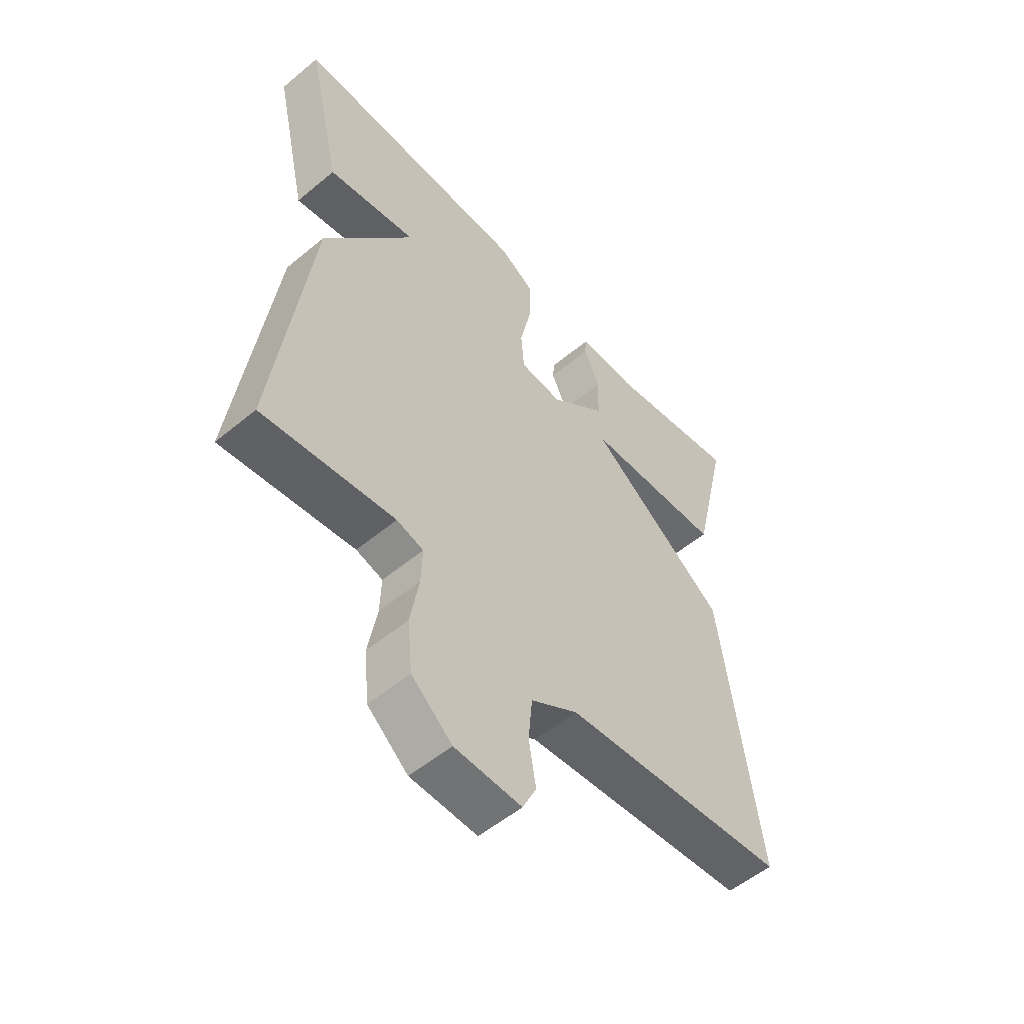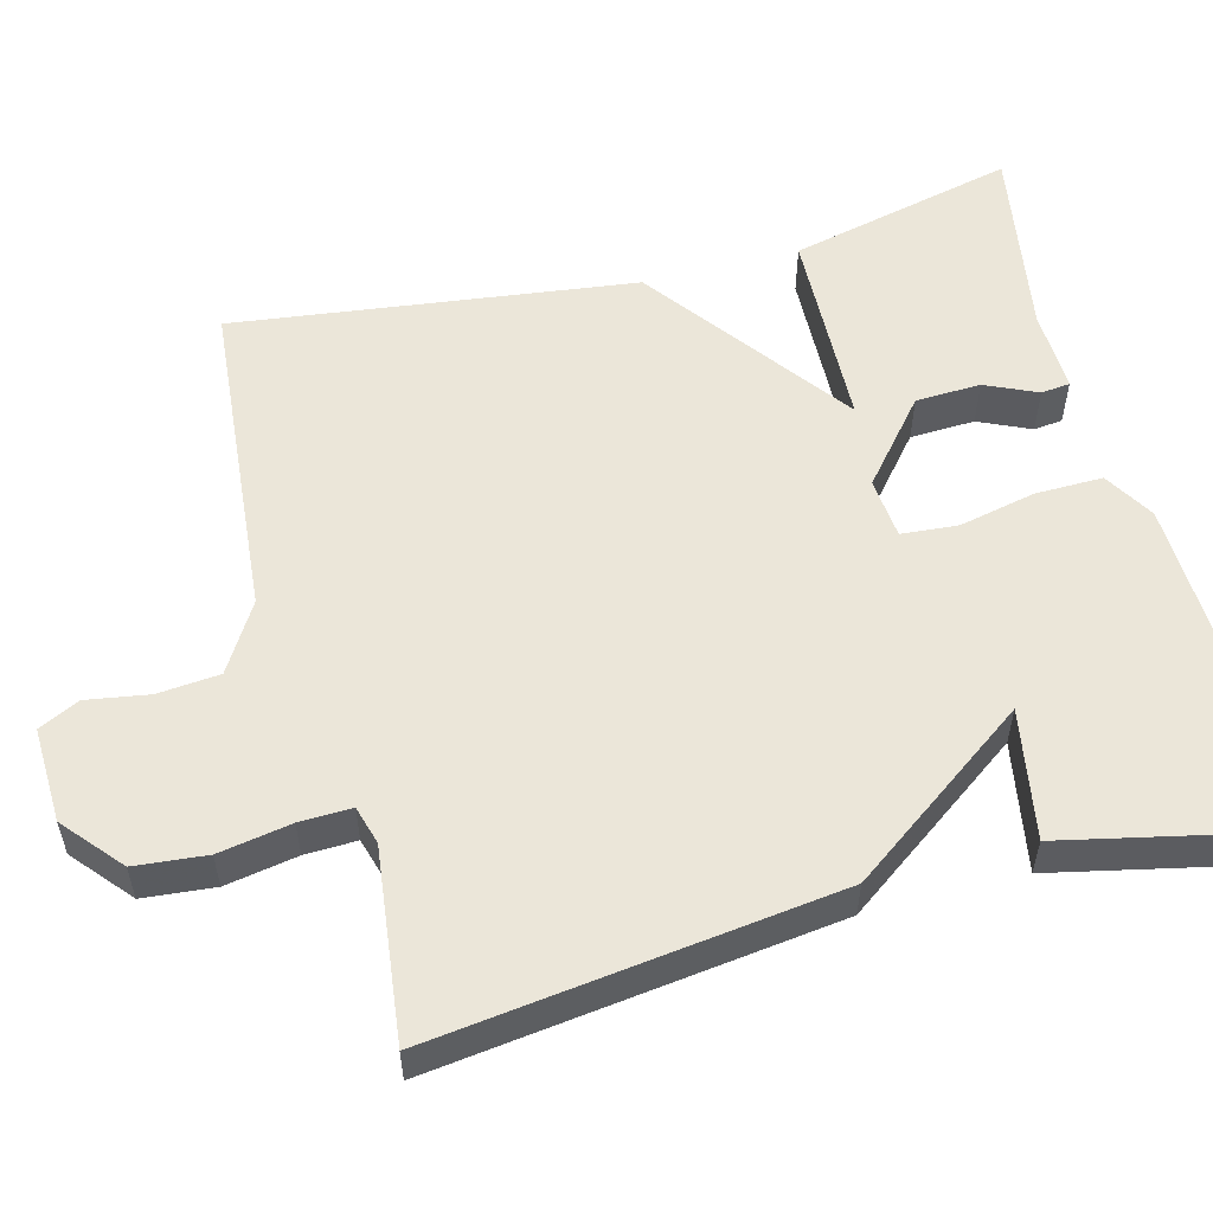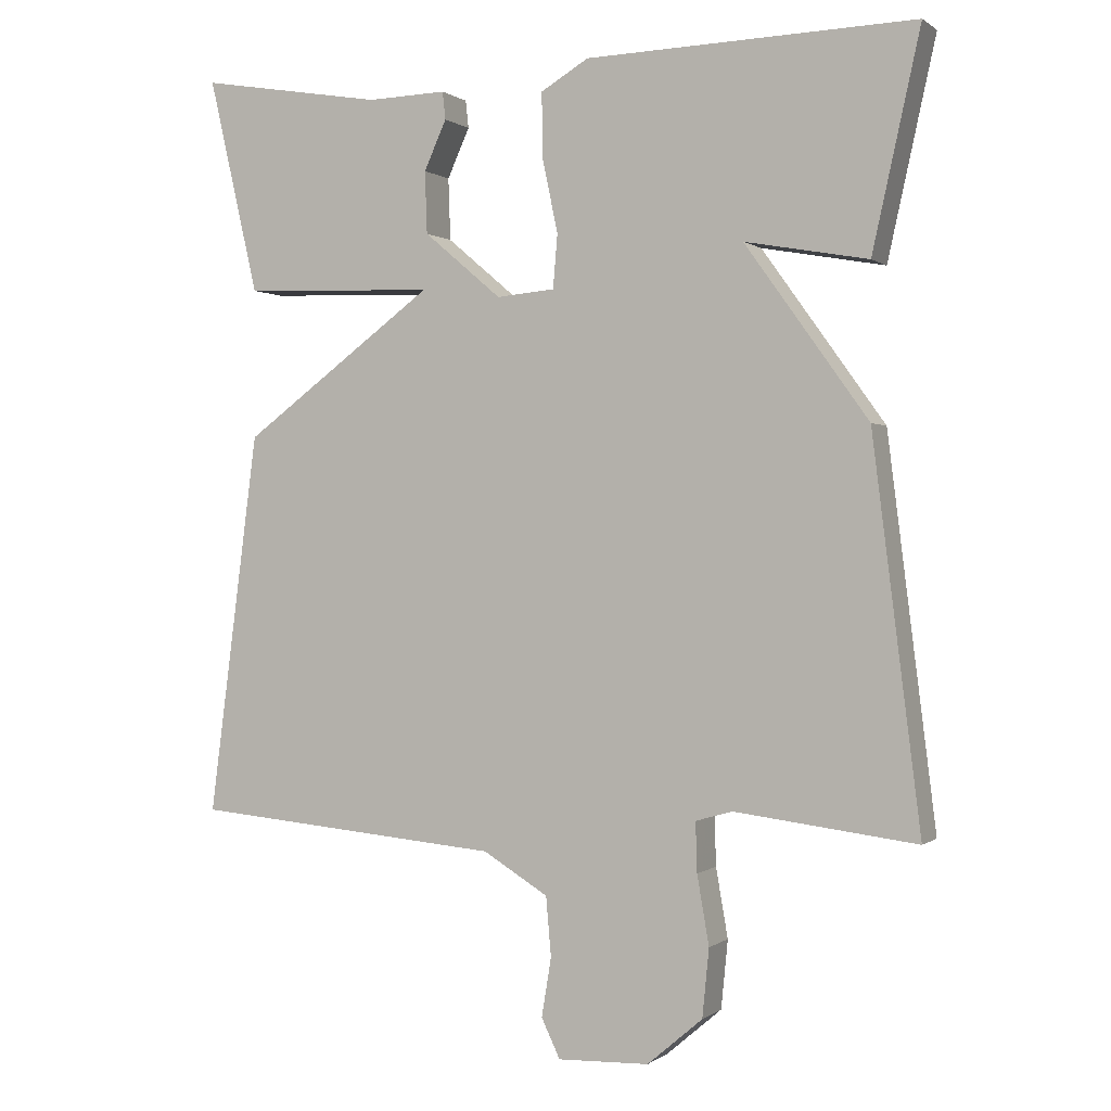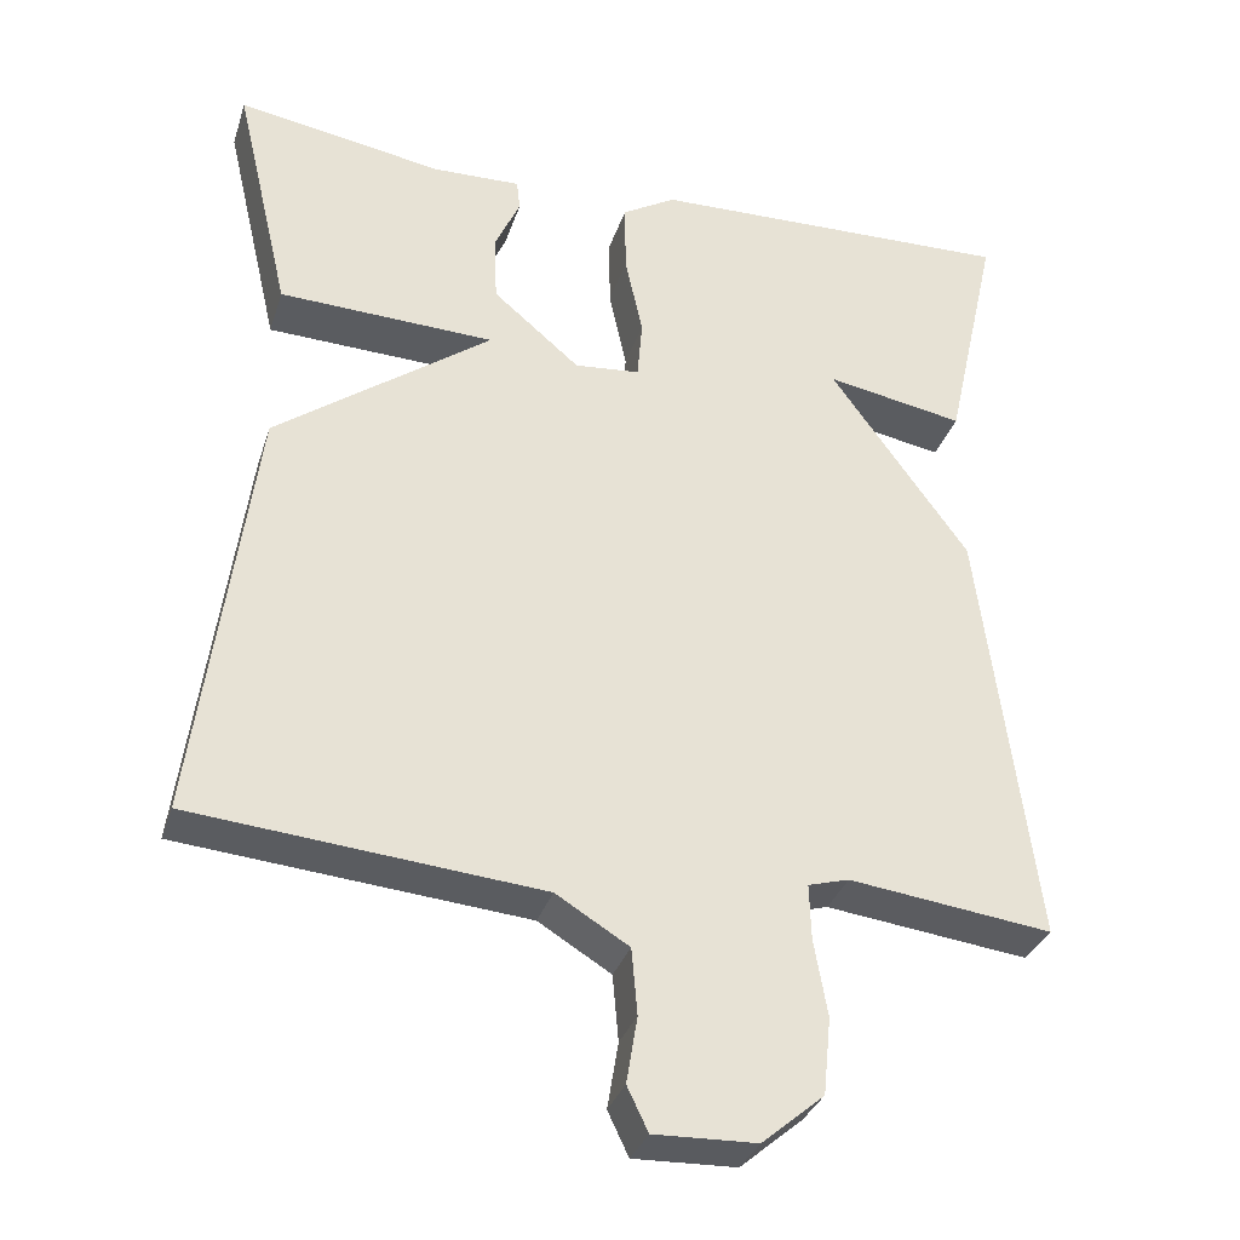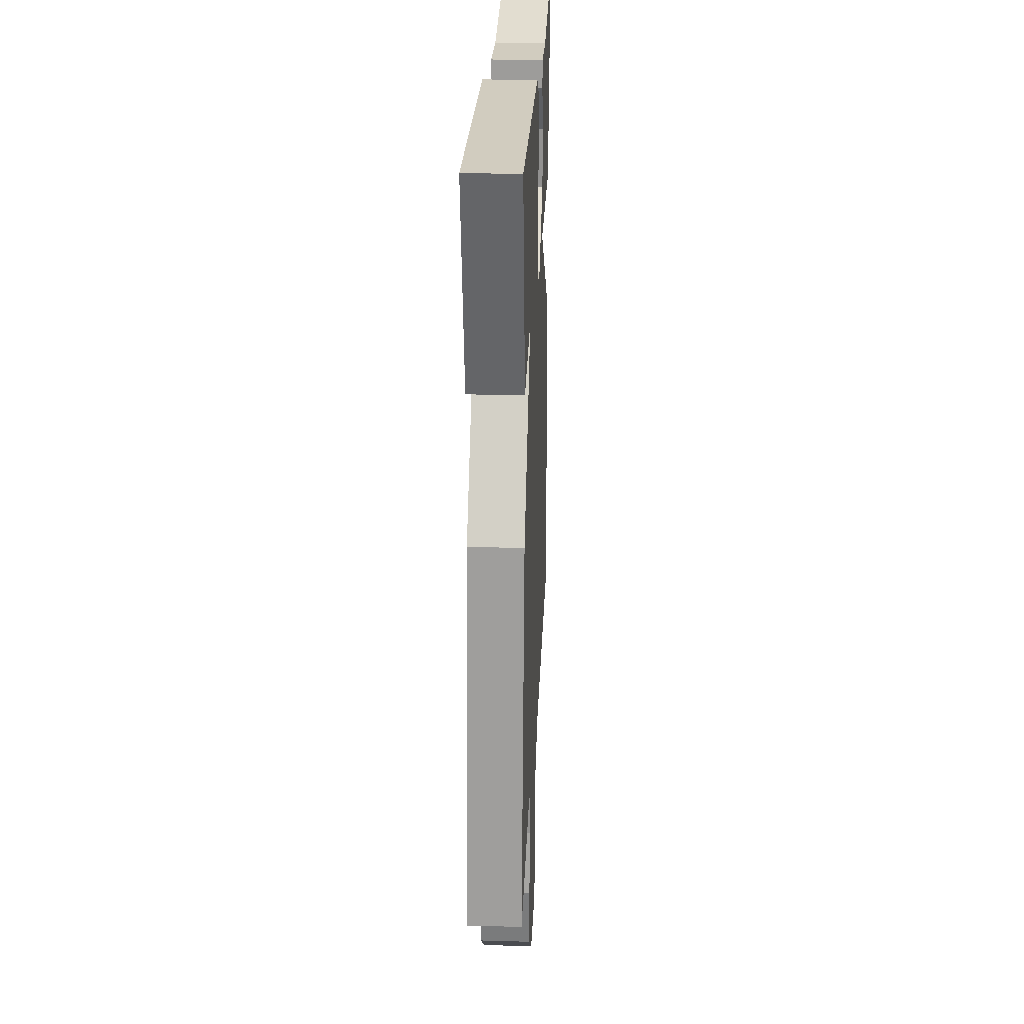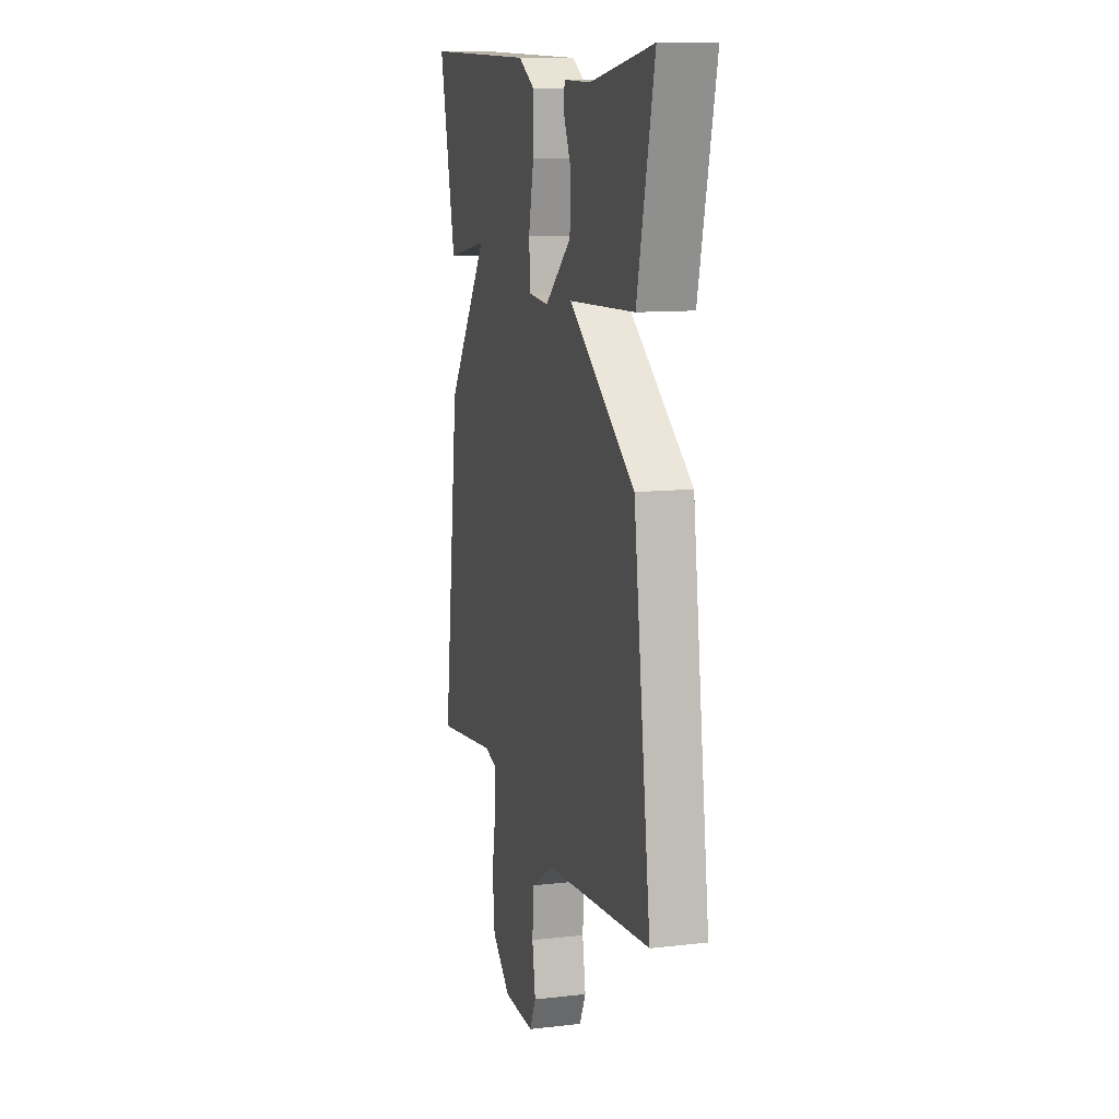
<metadata>
{"format":"obj","ext":"obj","renderer":"f3d","projection":"perspective","resolution":1024,"background":"white","views":[{"elev":-54.5,"azim":-48.7,"up":"+Z"},{"elev":55.2,"azim":-104.9,"up":"+Y"},{"elev":0.1,"azim":-156.3,"up":"+Z"},{"elev":-33.0,"azim":163.2,"up":"+Z"},{"elev":25.7,"azim":-87.4,"up":"+Z"},{"elev":11.2,"azim":74.3,"up":"+Z"}]}
</metadata>
<code>
v -0.5 0.07 -0.5
v -0.436 0.07 0.012
v -0.271 0.07 0.242
v -0.436 0.07 0.212
v -0.5 0.07 0.5
v -0.06 0.07 0.488
v 0.004 0.07 0.45
v 0.003 0.07 0.364
v -0.018 0.07 0.266
v -0.012 0.07 0.194
v 0.066 0.07 0.187
v 0.17 0.07 0.275
v 0.173 0.07 0.358
v 0.143 0.07 0.424
v 0.147 0.07 0.461
v 0.253 0.07 0.458
v 0.5 0.07 0.5
v 0.433 0.07 0.211
v 0.175 0.07 0.201
v 0.433 0.07 0.011
v 0.5 0.07 -0.5
v 0.085 0.07 -0.537
v -0.002 0.07 -0.59
v -0.009 0.07 -0.669
v 0.004 0.07 -0.748
v -0.021 0.07 -0.8
v -0.143 0.07 -0.796
v -0.217 0.07 -0.733
v -0.226 0.07 -0.642
v -0.21 0.07 -0.55
v -0.208 0.07 -0.484
v -0.257 0.07 -0.47
v -0.5 0 -0.5
v -0.436 0 0.012
v -0.271 0 0.242
v -0.436 0 0.212
v -0.5 0 0.5
v -0.06 0 0.488
v 0.004 0 0.45
v 0.003 0 0.364
v -0.018 0 0.266
v -0.012 0 0.194
v 0.066 0 0.187
v 0.17 0 0.275
v 0.173 0 0.358
v 0.143 0 0.424
v 0.147 0 0.461
v 0.253 0 0.458
v 0.5 0 0.5
v 0.433 0 0.211
v 0.175 0 0.201
v 0.433 0 0.011
v 0.5 0 -0.5
v 0.085 0 -0.537
v -0.002 0 -0.59
v -0.009 0 -0.669
v 0.004 0 -0.748
v -0.021 0 -0.8
v -0.143 0 -0.796
v -0.217 0 -0.733
v -0.226 0 -0.642
v -0.21 0 -0.55
v -0.208 0 -0.484
v -0.257 0 -0.47
f 28 29 30
f 27 28 30
f 26 27 30
f 25 26 30
f 24 25 30
f 23 24 30 31
f 22 23 31
f 22 31 32
f 21 22 32
f 20 21 32
f 19 20 32
f 16 17 18 19
f 13 14 15 16
f 12 13 16 19
f 19 32 1
f 12 19 1
f 11 12 1
f 7 8 9
f 6 7 9
f 5 6 9
f 5 9 10
f 3 4 5
f 3 5 10
f 2 3 10
f 1 2 10 11
f 62 61 60
f 62 60 59
f 62 59 58
f 62 58 57
f 62 57 56
f 63 62 56 55
f 63 55 54
f 64 63 54
f 64 54 53
f 64 53 52
f 64 52 51
f 51 50 49 48
f 48 47 46 45
f 51 48 45 44
f 33 64 51
f 33 51 44
f 33 44 43
f 41 40 39
f 41 39 38
f 41 38 37
f 42 41 37
f 37 36 35
f 42 37 35
f 42 35 34
f 43 42 34 33
f 1 33 34 2
f 2 34 35 3
f 3 35 36 4
f 4 36 37 5
f 5 37 38 6
f 6 38 39 7
f 7 39 40 8
f 8 40 41 9
f 9 41 42 10
f 10 42 43 11
f 11 43 44 12
f 12 44 45 13
f 13 45 46 14
f 14 46 47 15
f 15 47 48 16
f 16 48 49 17
f 17 49 50 18
f 18 50 51 19
f 19 51 52 20
f 20 52 53 21
f 21 53 54 22
f 22 54 55 23
f 23 55 56 24
f 24 56 57 25
f 25 57 58 26
f 26 58 59 27
f 27 59 60 28
f 28 60 61 29
f 29 61 62 30
f 30 62 63 31
f 31 63 64 32
f 32 64 33 1

</code>
